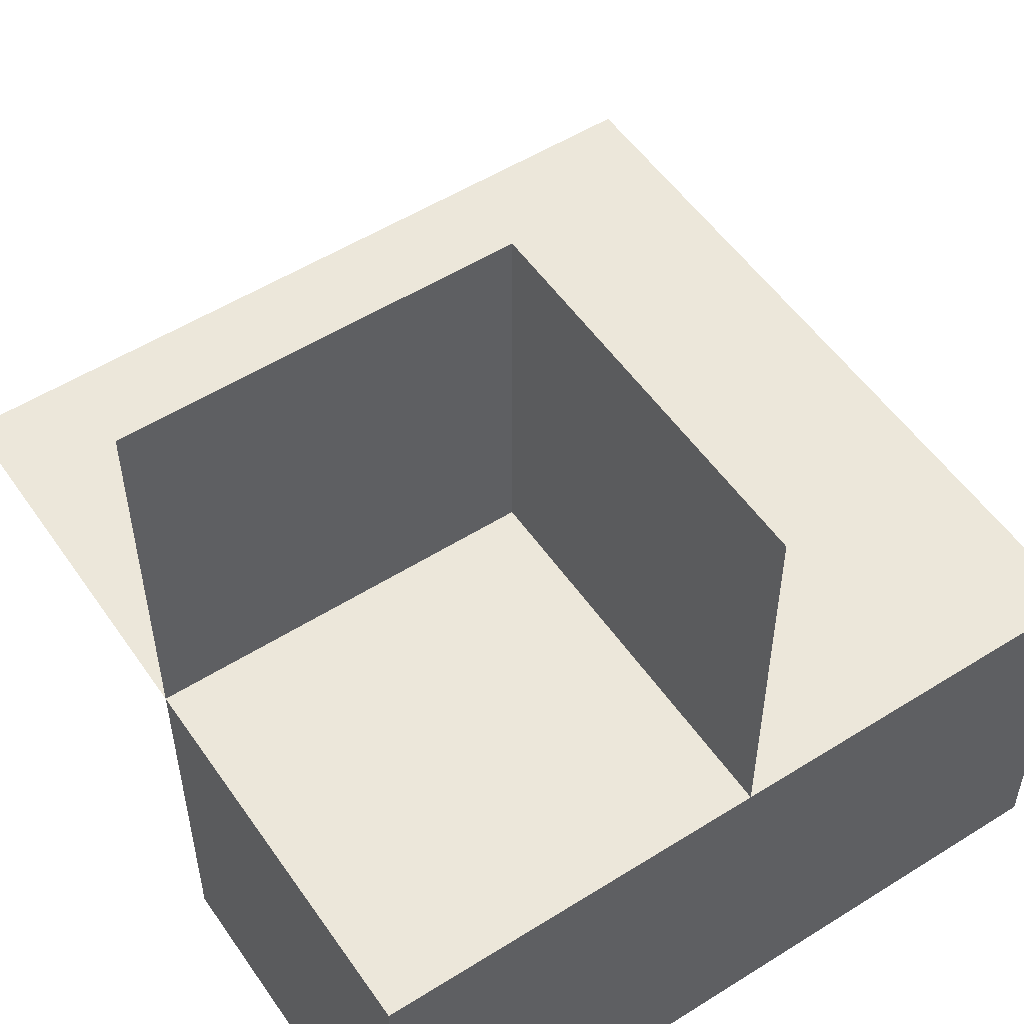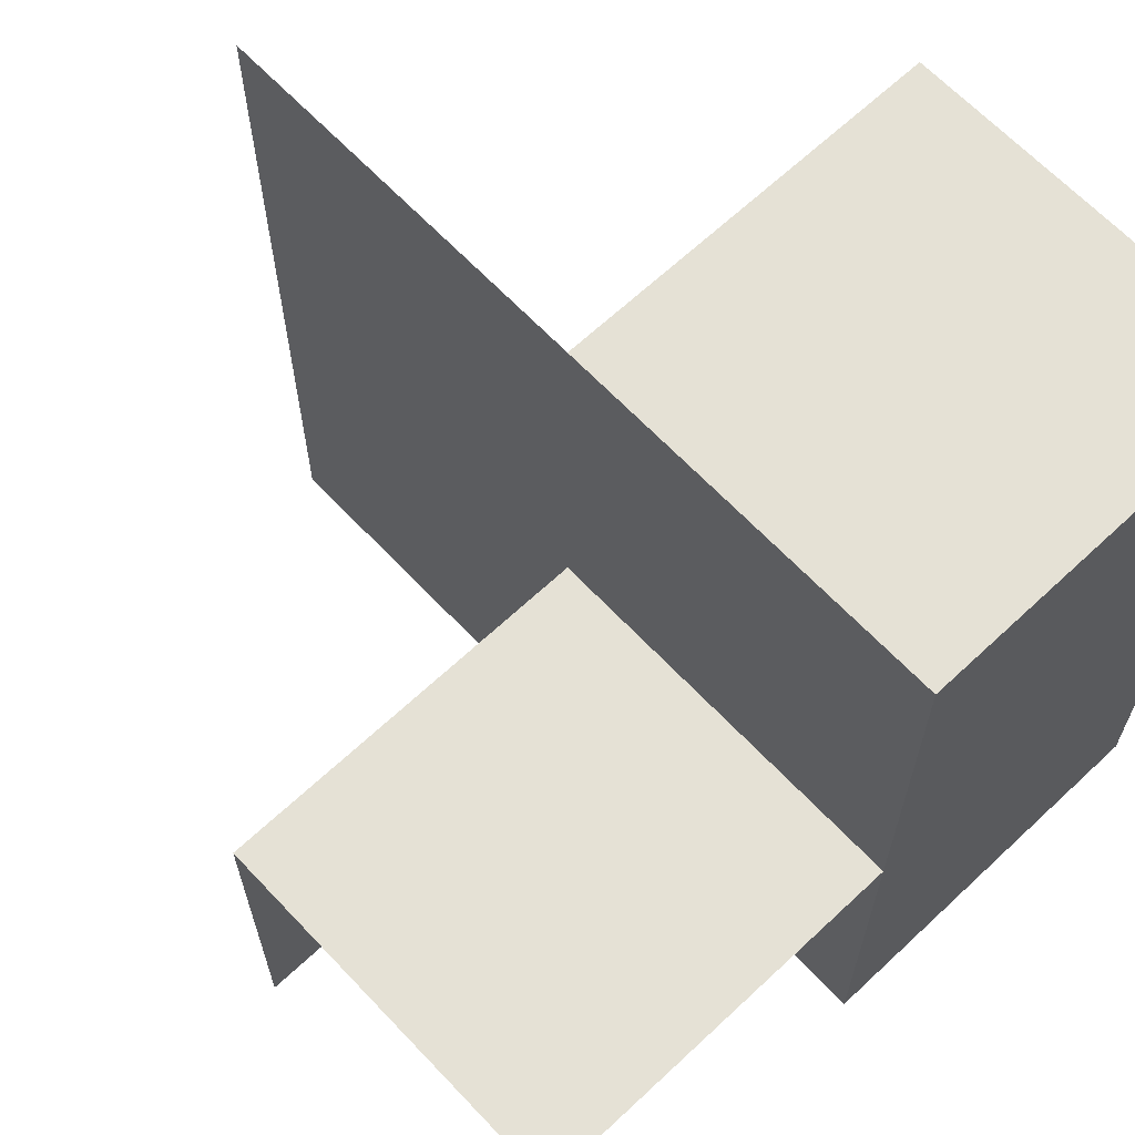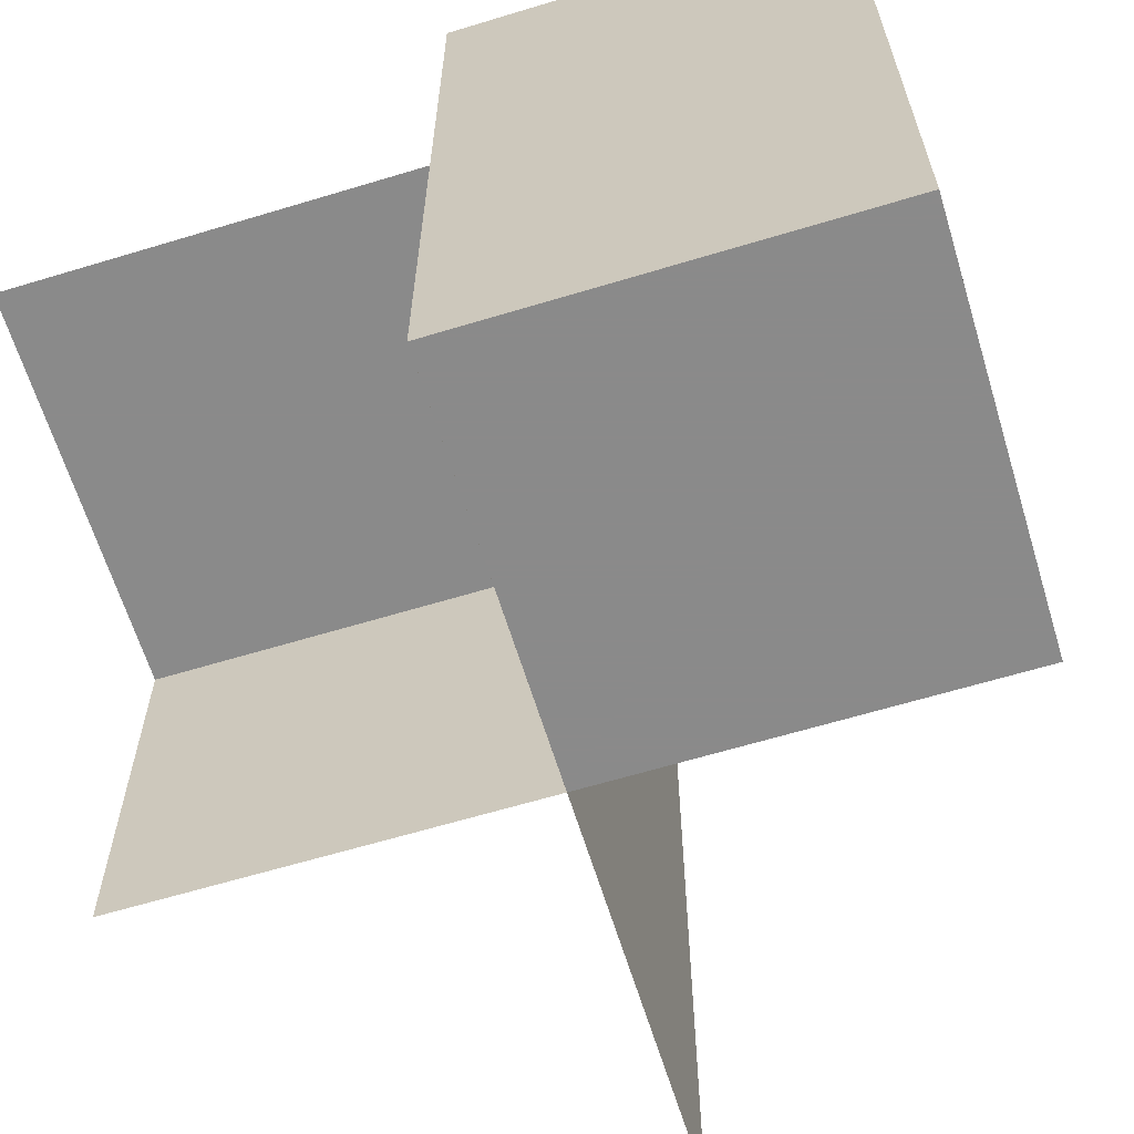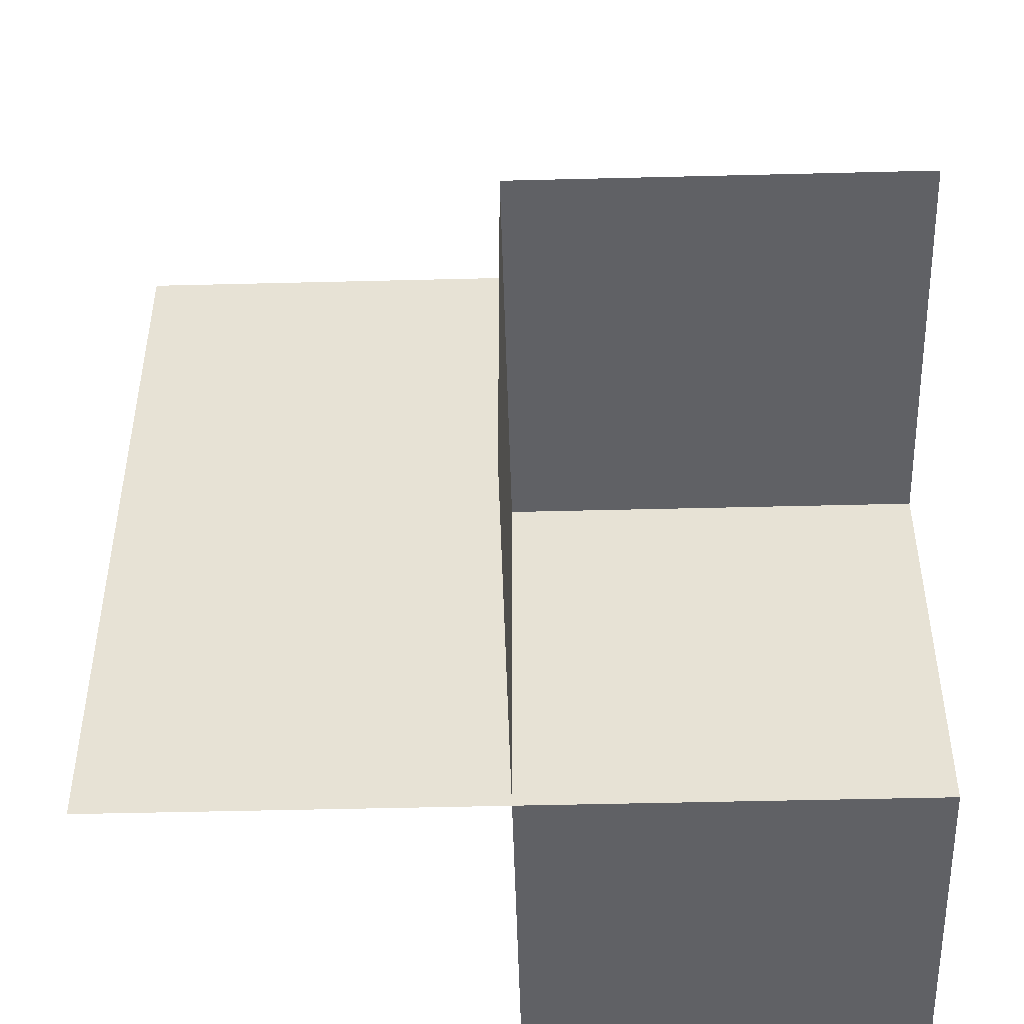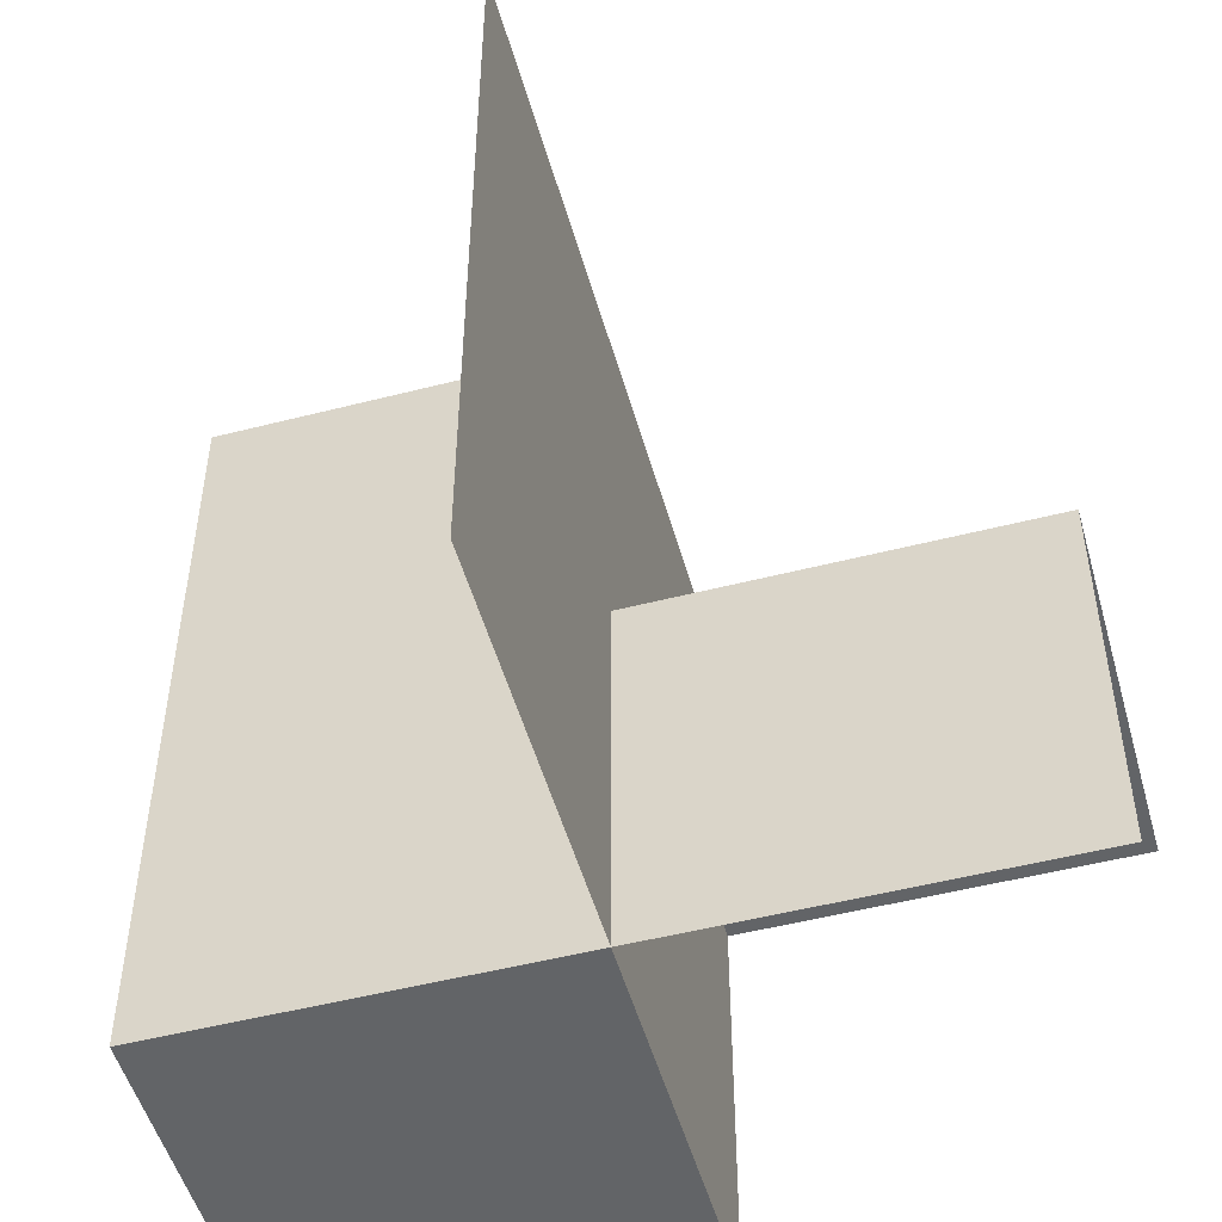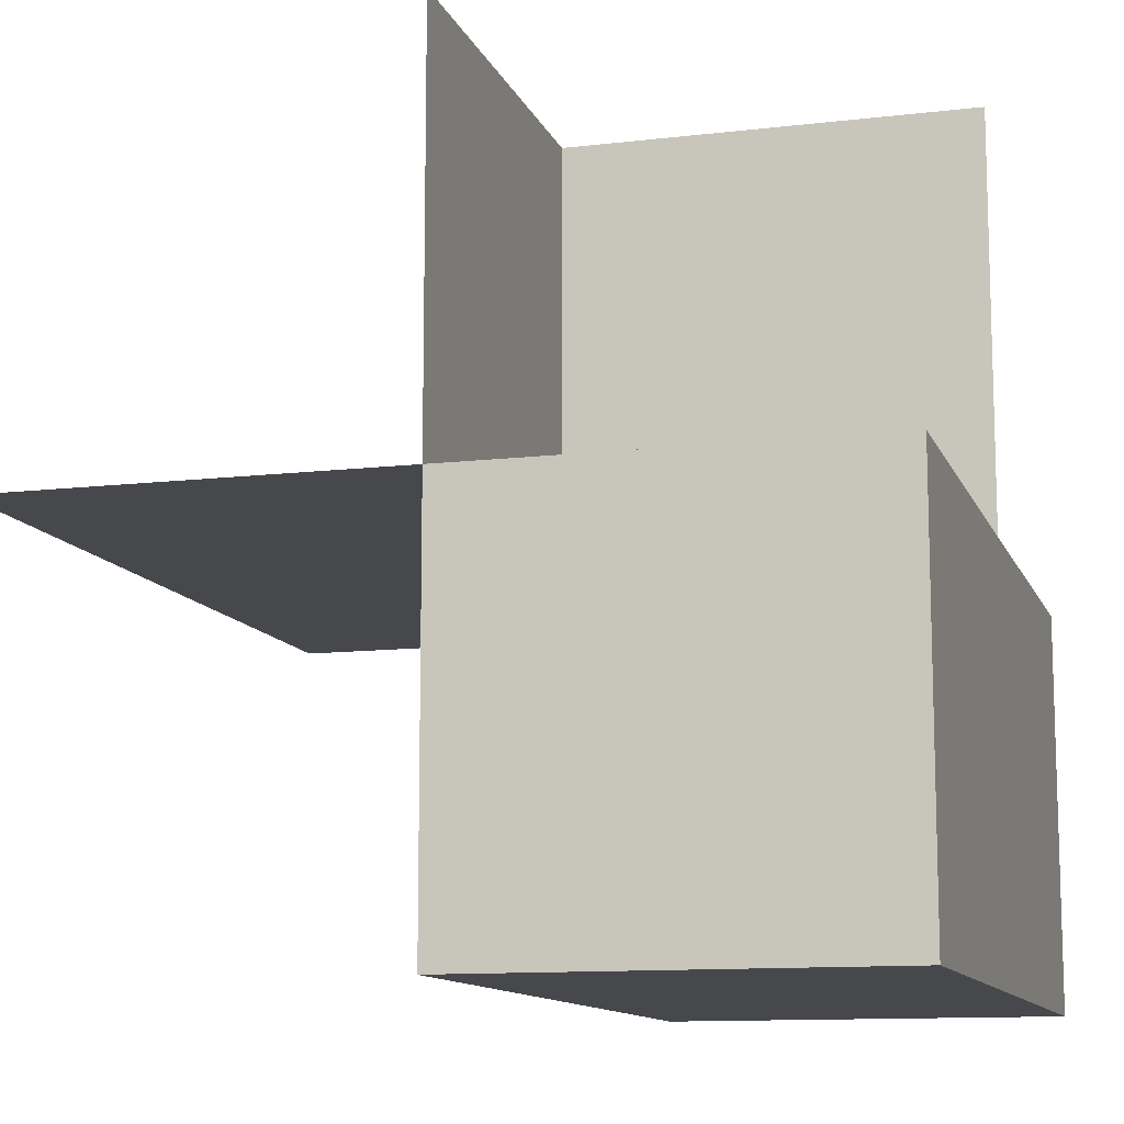
<metadata>
{"format":"obj","ext":"obj","renderer":"f3d","projection":"perspective","resolution":1024,"background":"white","views":[{"elev":53.4,"azim":56.1,"up":"+Z"},{"elev":65.0,"azim":46.7,"up":"+Y"},{"elev":-63.6,"azim":107.0,"up":"+Y"},{"elev":-48.9,"azim":1.6,"up":"+Y"},{"elev":-51.1,"azim":-74.4,"up":"+Y"},{"elev":-11.6,"azim":16.0,"up":"+Z"}]}
</metadata>
<code>
v 0 0 0
v 0 0 -0.5
v 0 0 0.5
v 0 -0.5 0
v 0 -0.5 -0.5
v 0 -0.5 0.5
v 0 0.5 0
v 0 0.5 -0.5
v -0.5 0 0
v -0.5 -0.5 0
v -0.5 0.5 0
v 0.5 0 0
v 0.5 0 -0.5
v 0.5 0 0.5
v 0.5 -0.5 0
v 0.5 -0.5 -0.5
v 0.5 0.5 0
v 0.5 0.5 -0.5
f 10 4 1
f 1 9 10
f 11 7 1
f 1 9 11
f 16 5 4
f 4 15 16
f 5 2 1
f 1 4 5
f 2 13 12
f 12 1 2
f 13 16 15
f 15 12 13
f 5 16 13
f 13 2 5
f 4 12 15
f 12 4 1
f 4 6 3
f 3 1 4
f 18 13 12
f 12 17 18
f 13 2 1
f 1 12 13
f 2 8 7
f 7 1 2
f 8 18 17
f 17 7 8
f 13 18 8
f 8 2 13
f 12 7 17
f 7 12 1
f 12 14 3
f 3 1 12

</code>
